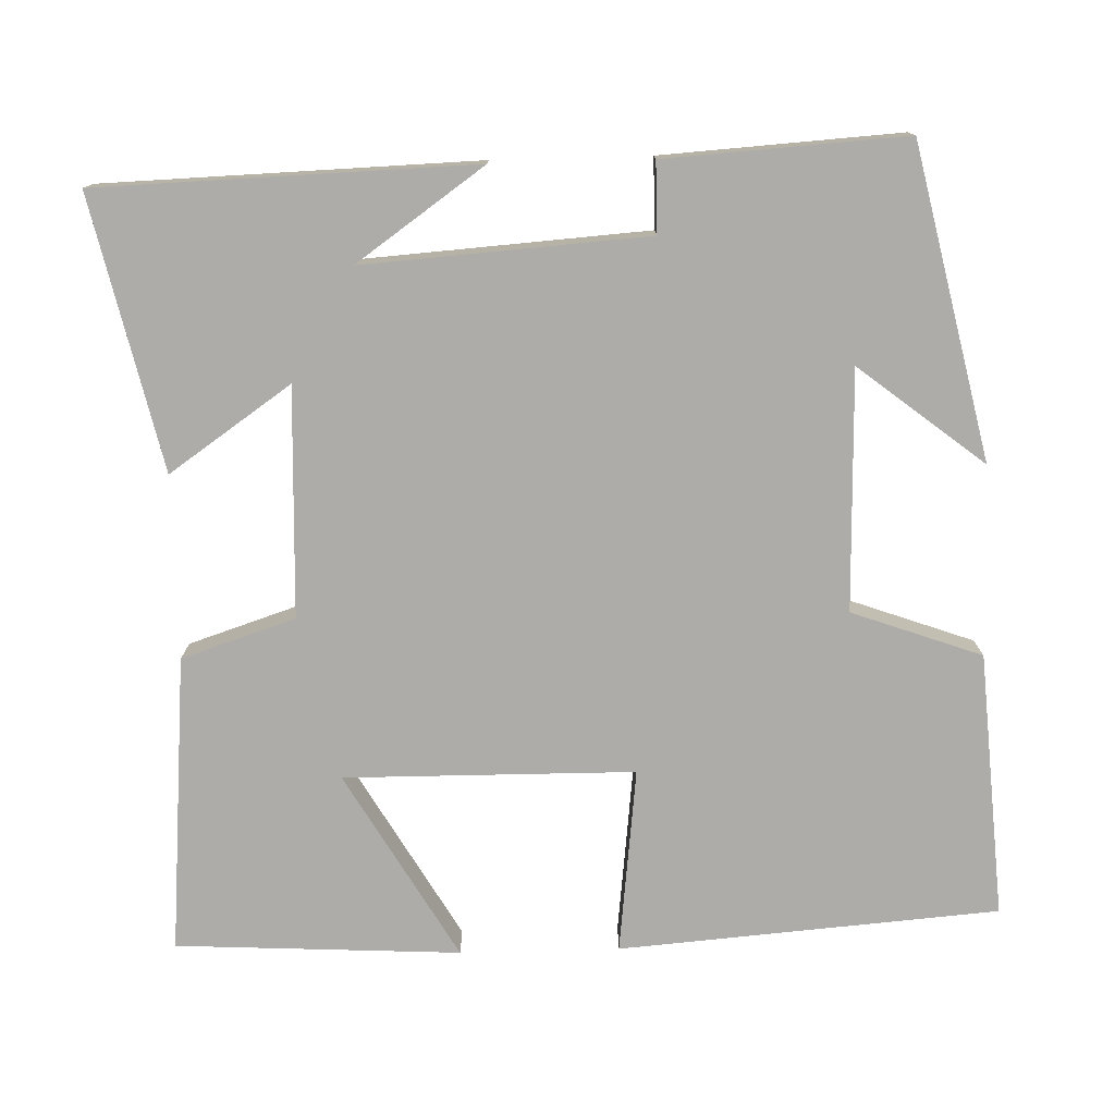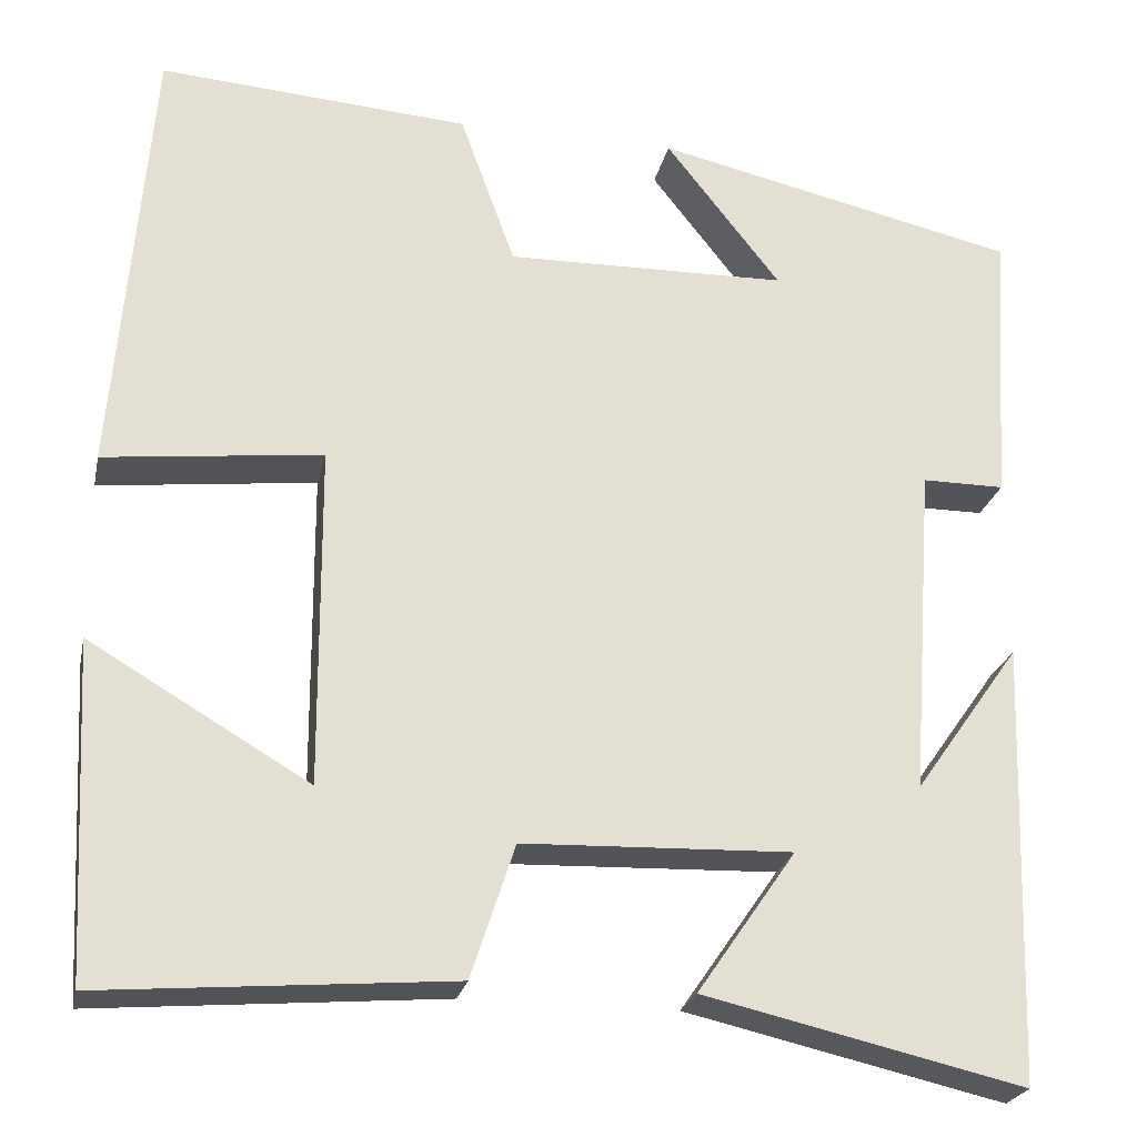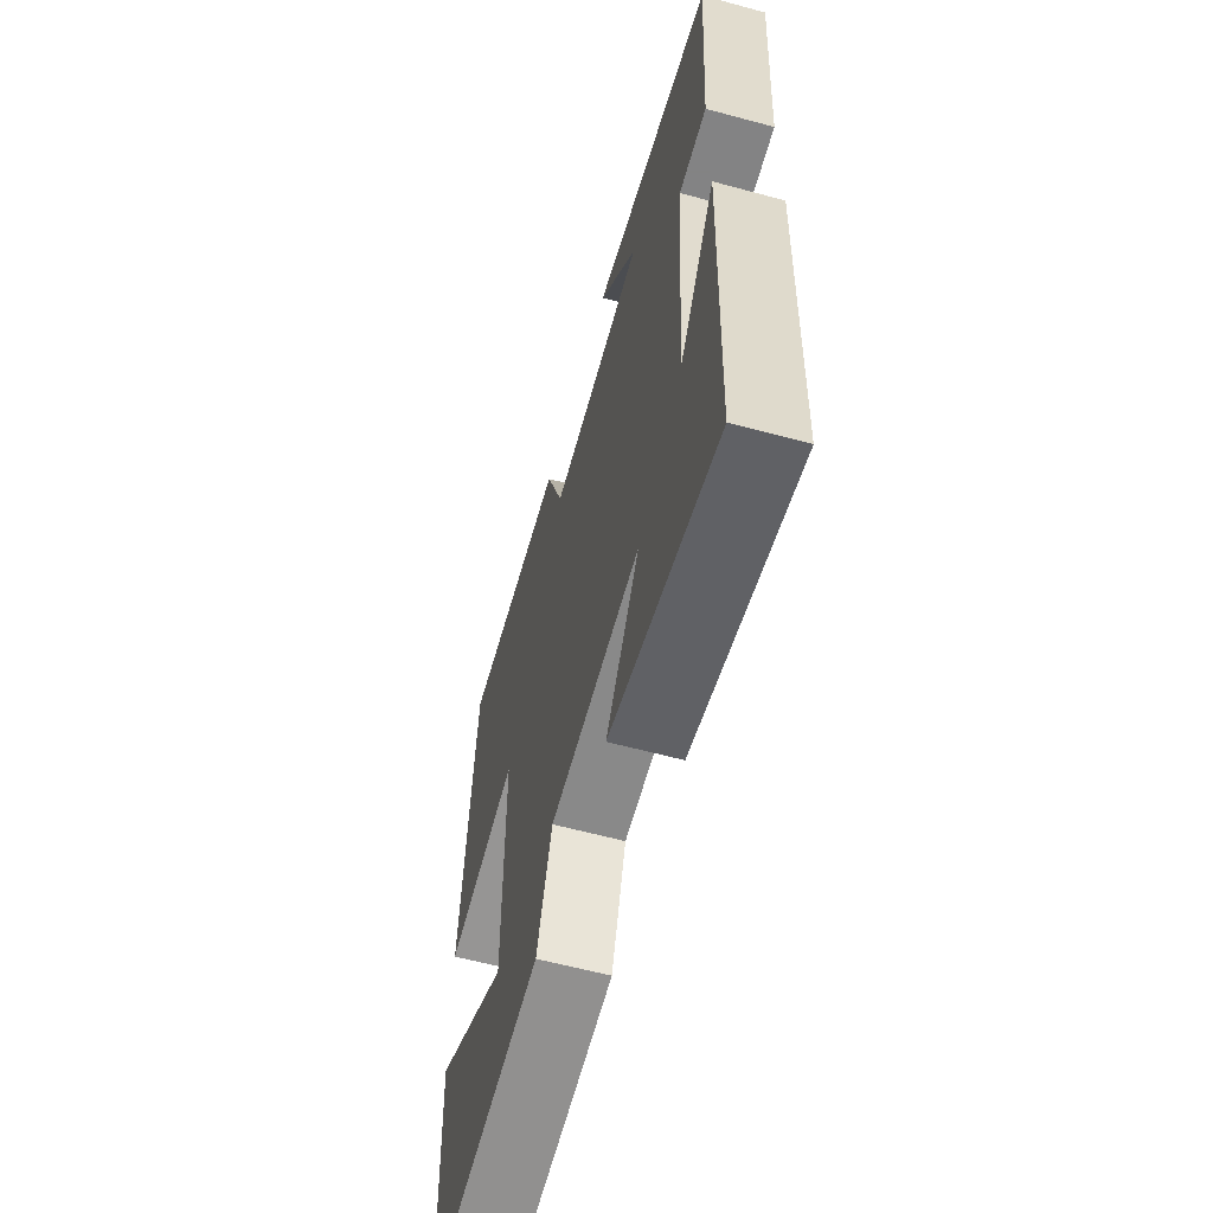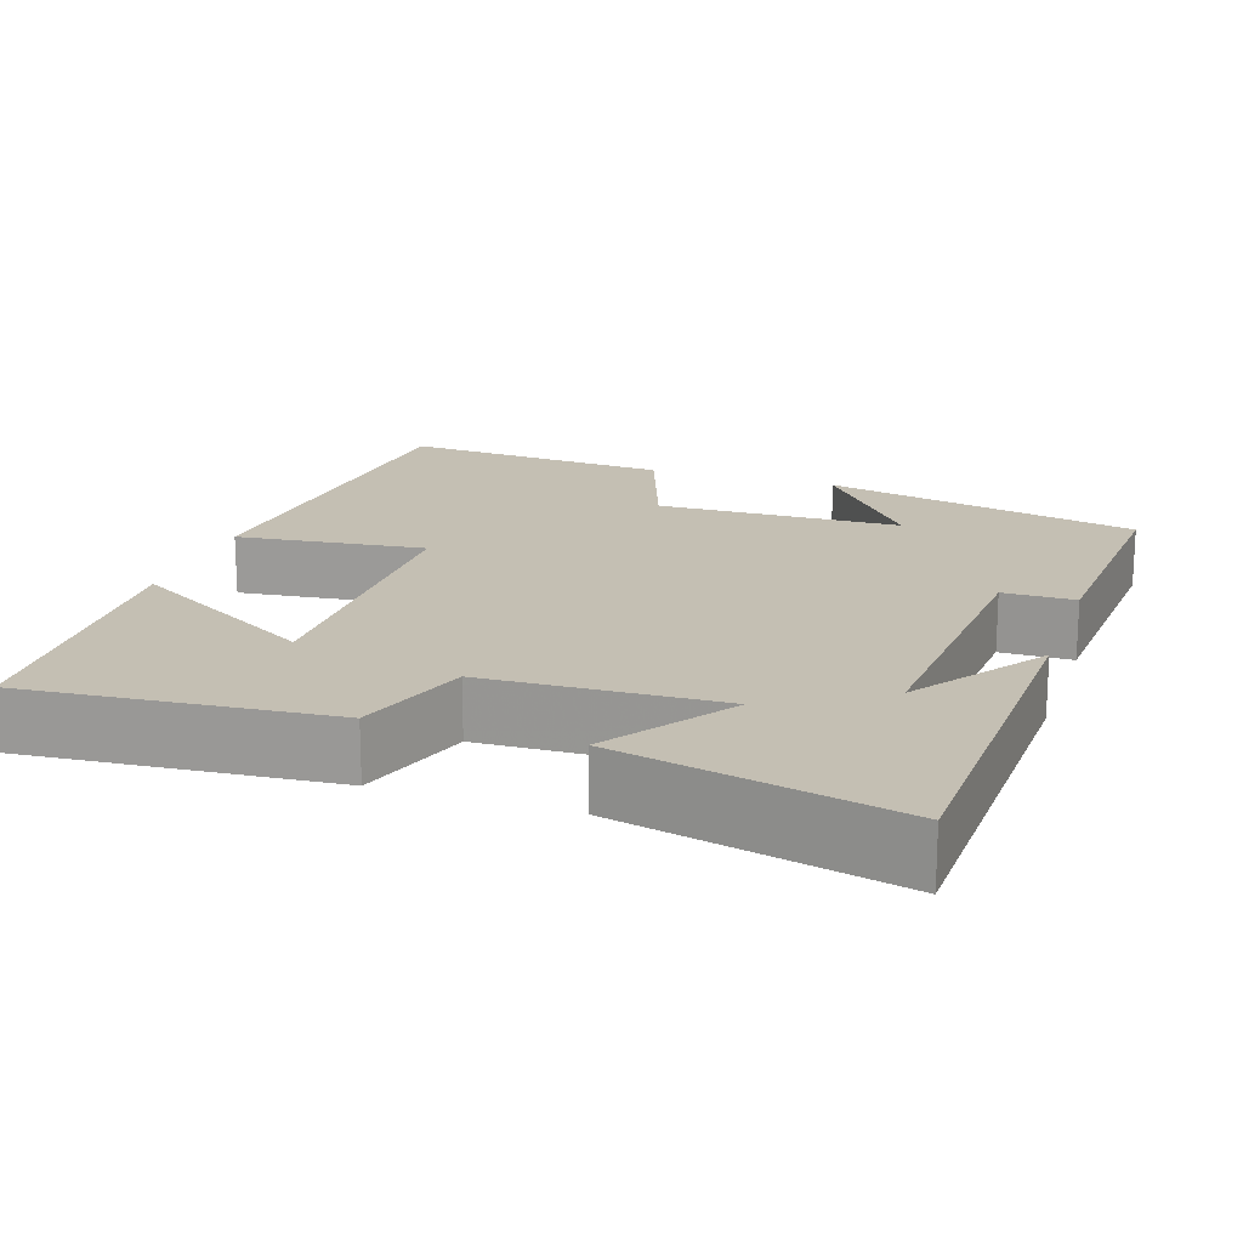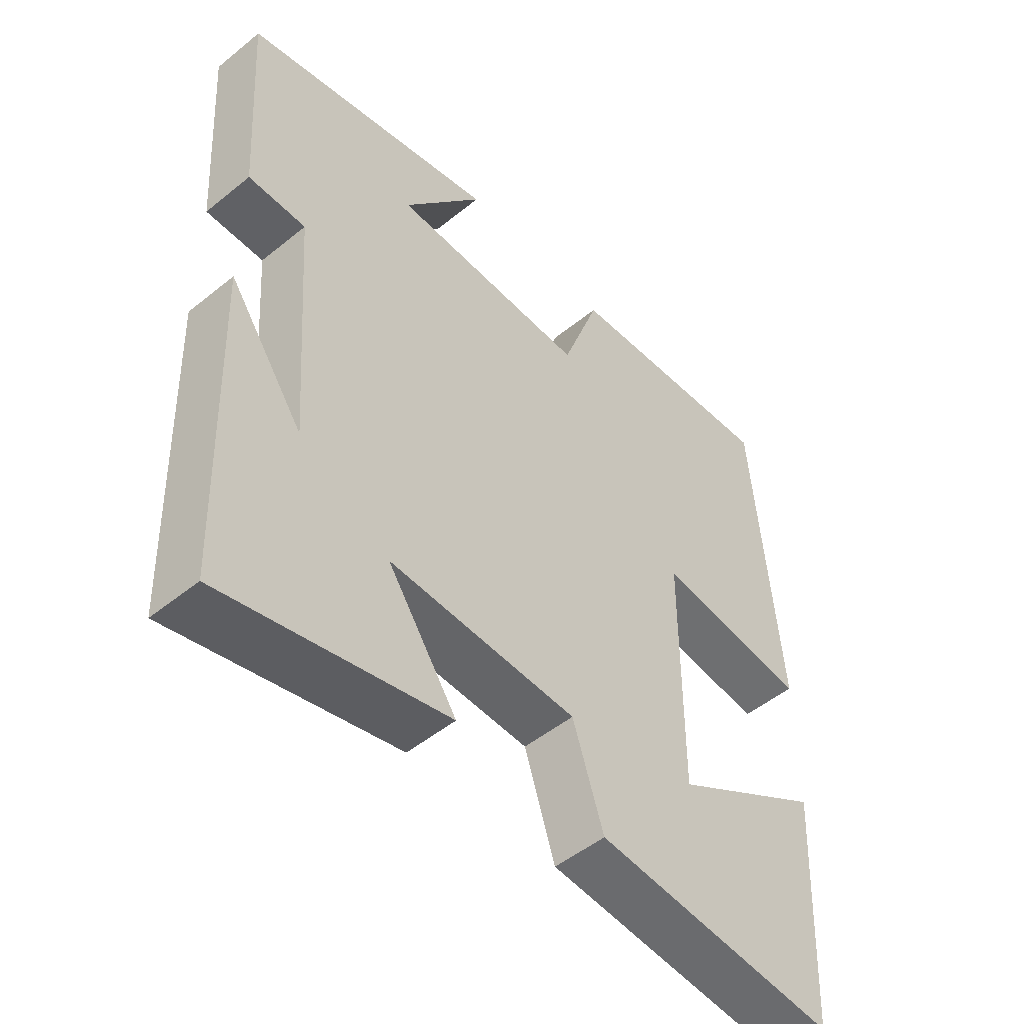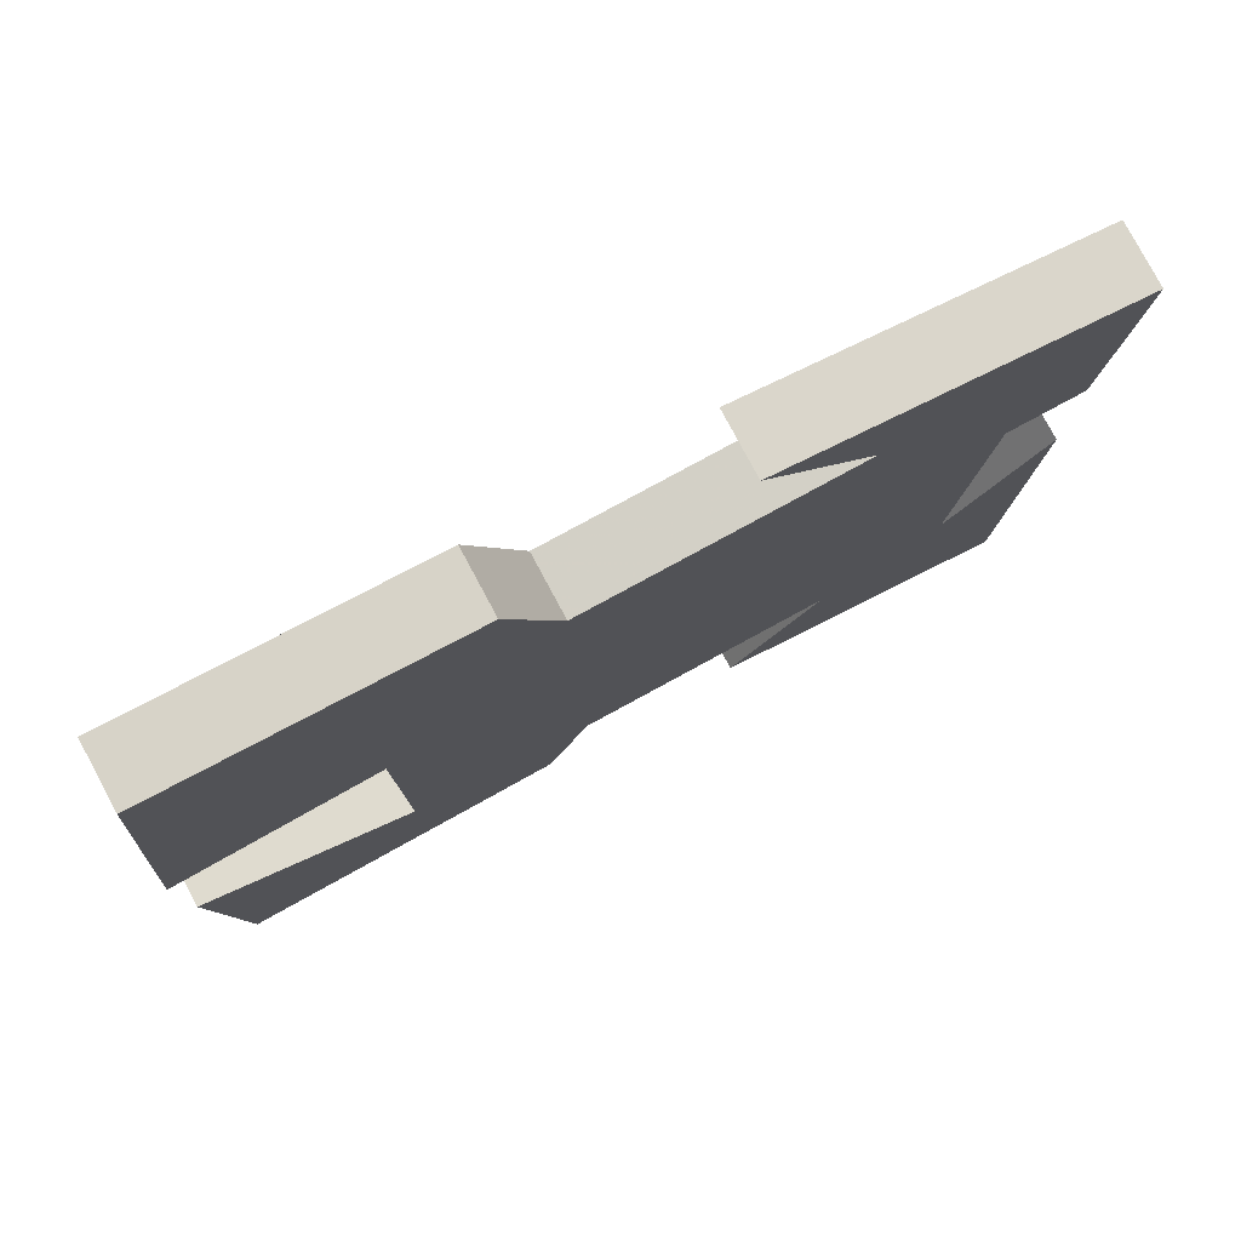
<metadata>
{"format":"obj","ext":"obj","renderer":"f3d","projection":"perspective","resolution":1024,"background":"white","views":[{"elev":-76.7,"azim":-88.5,"up":"+Y"},{"elev":-23.9,"azim":168.1,"up":"+Z"},{"elev":-61.1,"azim":-105.4,"up":"+Z"},{"elev":17.8,"azim":-161.6,"up":"+Y"},{"elev":-50.2,"azim":-48.3,"up":"+Z"},{"elev":79.9,"azim":151.7,"up":"+Z"}]}
</metadata>
<code>
v -0.484 0.07 -0.58
v -0.5 0.07 -0.098
v -0.384 0.07 -0.262
v -0.41 0.07 0.102
v -0.5 0.07 0.102
v -0.52 0.07 0.41
v -0.121 0.07 0.5
v -0.247 0.07 0.339
v 0.061 0.07 0.333
v 0.121 0.07 0.5
v 0.461 0.07 0.525
v 0.5 0.07 0.038
v 0.262 0.07 0.065
v 0.26 0.07 -0.307
v 0.5 0.07 -0.166
v 0.481 0.07 -0.531
v 0.099 0.07 -0.5
v 0.051 0.07 -0.354
v -0.243 0.07 -0.344
v -0.135 0.07 -0.5
v -0.484 0 -0.58
v -0.5 0 -0.098
v -0.384 0 -0.262
v -0.41 0 0.102
v -0.5 0 0.102
v -0.52 0 0.41
v -0.121 0 0.5
v -0.247 0 0.339
v 0.061 0 0.333
v 0.121 0 0.5
v 0.461 0 0.525
v 0.5 0 0.038
v 0.262 0 0.065
v 0.26 0 -0.307
v 0.5 0 -0.166
v 0.481 0 -0.531
v 0.099 0 -0.5
v 0.051 0 -0.354
v -0.243 0 -0.344
v -0.135 0 -0.5
f 19 20 1
f 16 17 18
f 14 15 16
f 14 16 18
f 13 14 18 19
f 9 10 11 12
f 8 9 12 13
f 5 6 7 8
f 4 5 8
f 3 4 8 13
f 1 2 3
f 19 1 3
f 3 13 19
f 21 40 39
f 38 37 36
f 36 35 34
f 38 36 34
f 39 38 34 33
f 32 31 30 29
f 33 32 29 28
f 28 27 26 25
f 28 25 24
f 33 28 24 23
f 23 22 21
f 23 21 39
f 39 33 23
f 1 21 22 2
f 2 22 23 3
f 3 23 24 4
f 4 24 25 5
f 5 25 26 6
f 6 26 27 7
f 7 27 28 8
f 8 28 29 9
f 9 29 30 10
f 10 30 31 11
f 11 31 32 12
f 12 32 33 13
f 13 33 34 14
f 14 34 35 15
f 15 35 36 16
f 16 36 37 17
f 17 37 38 18
f 18 38 39 19
f 19 39 40 20
f 20 40 21 1

</code>
